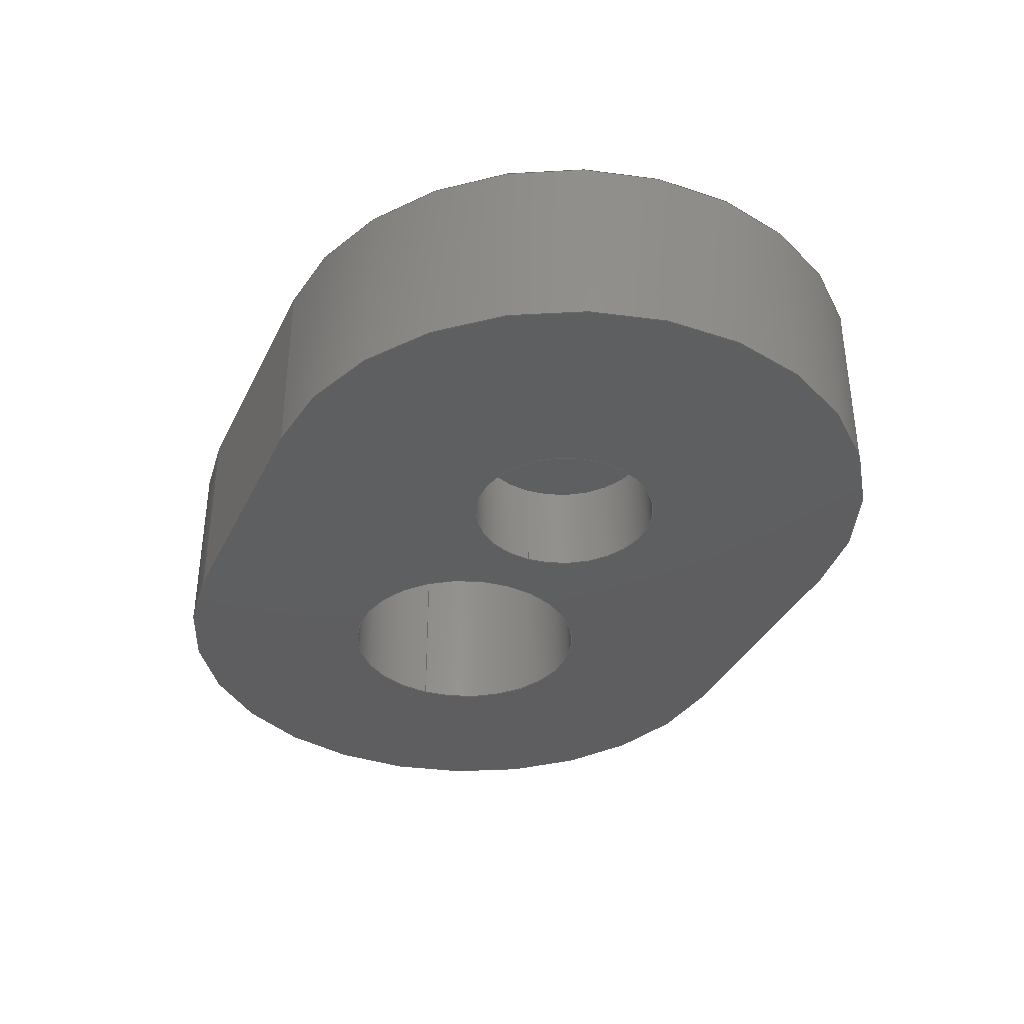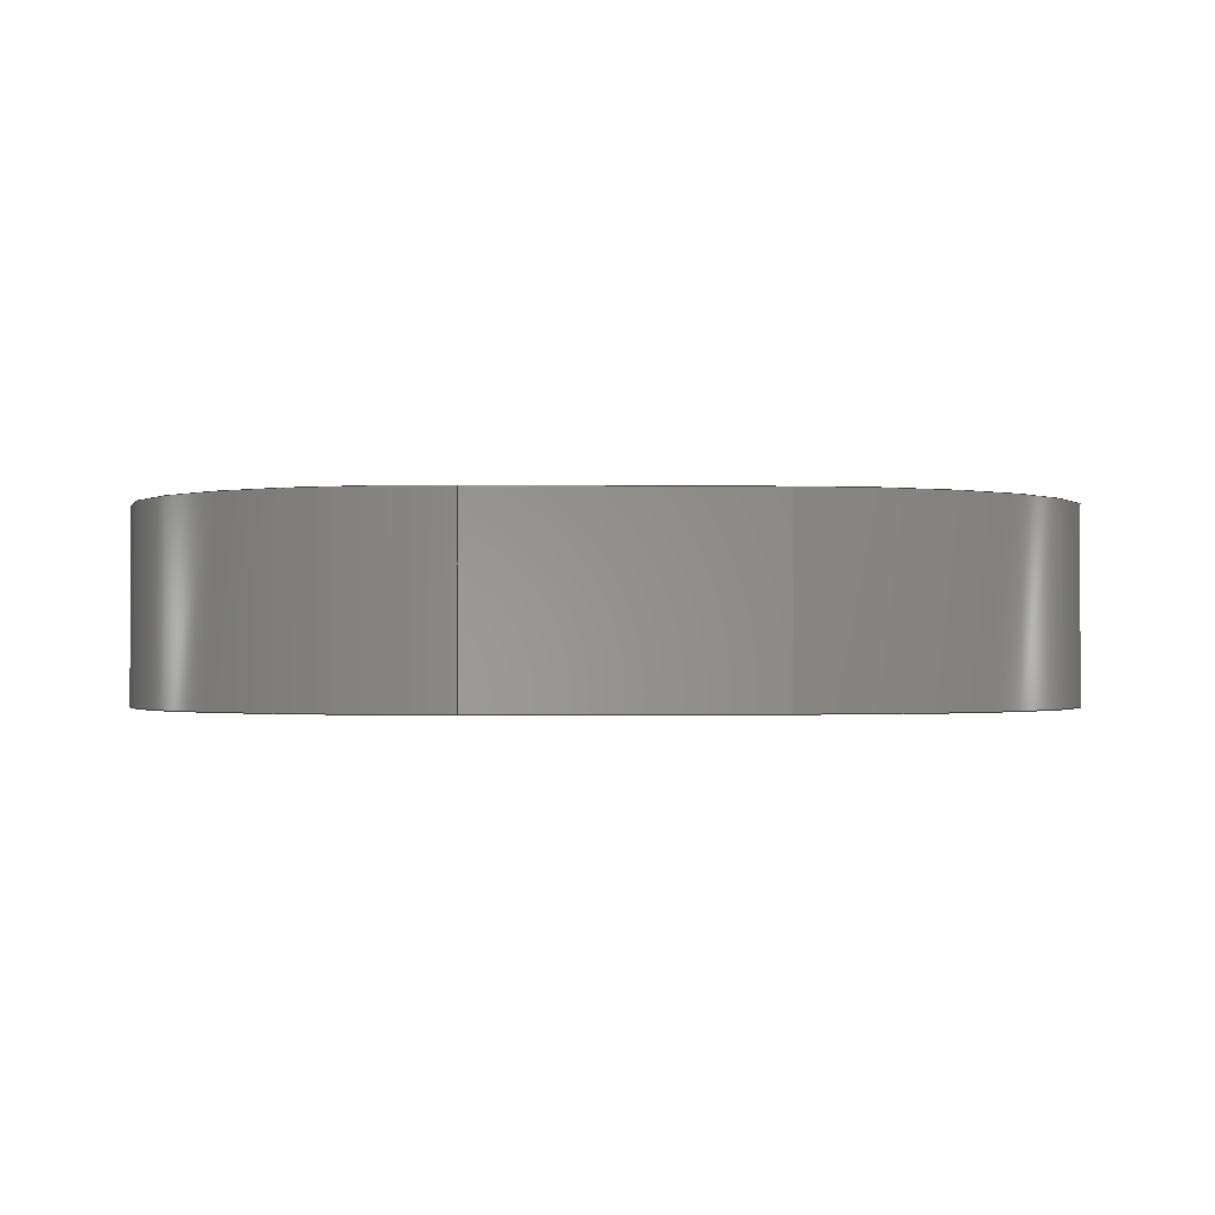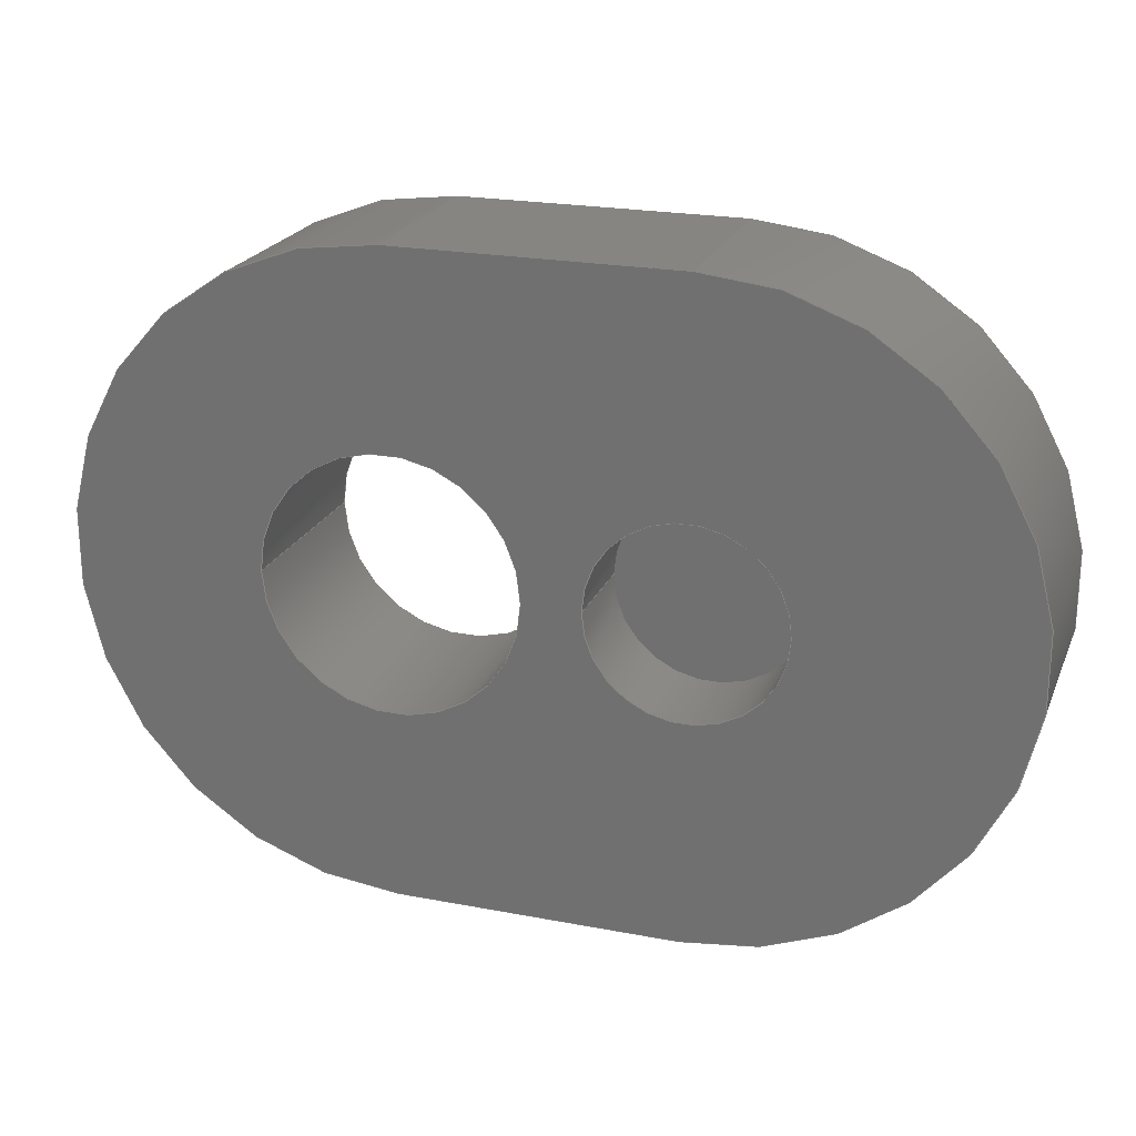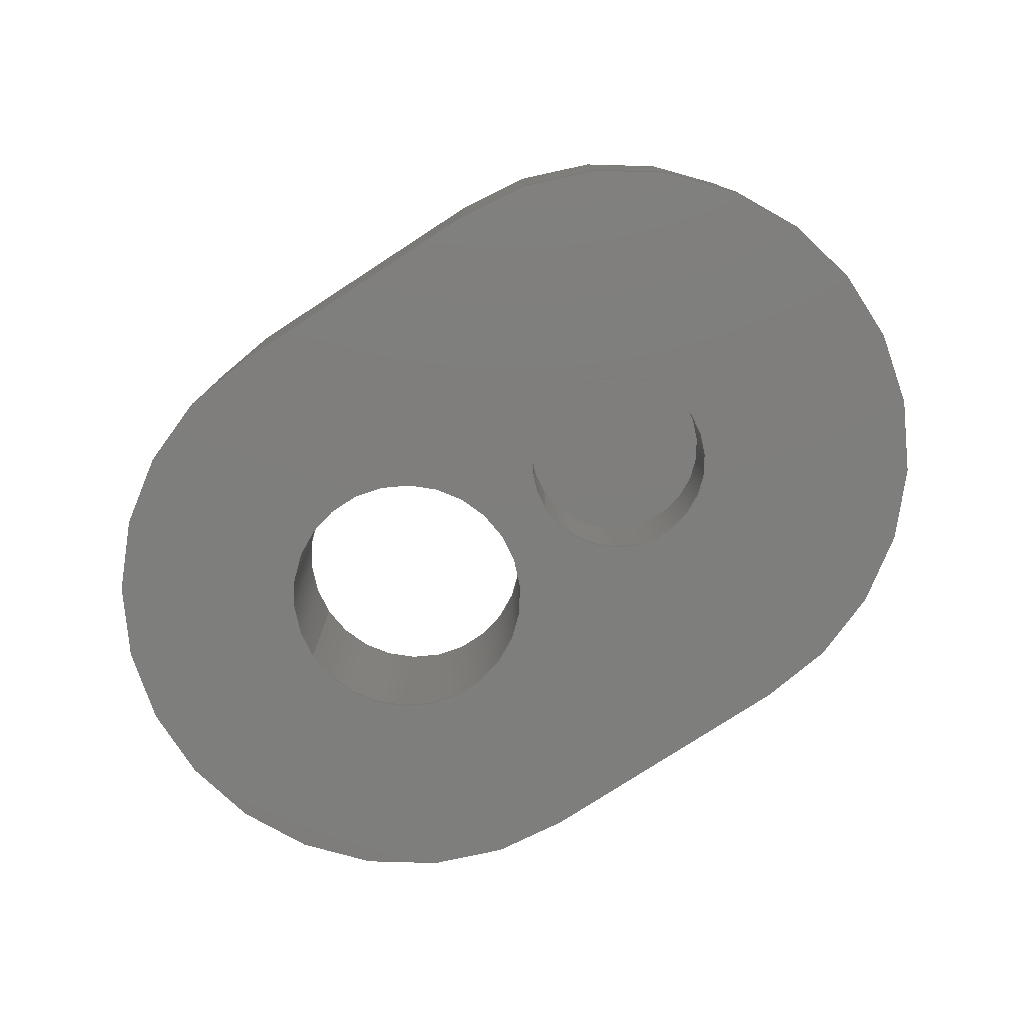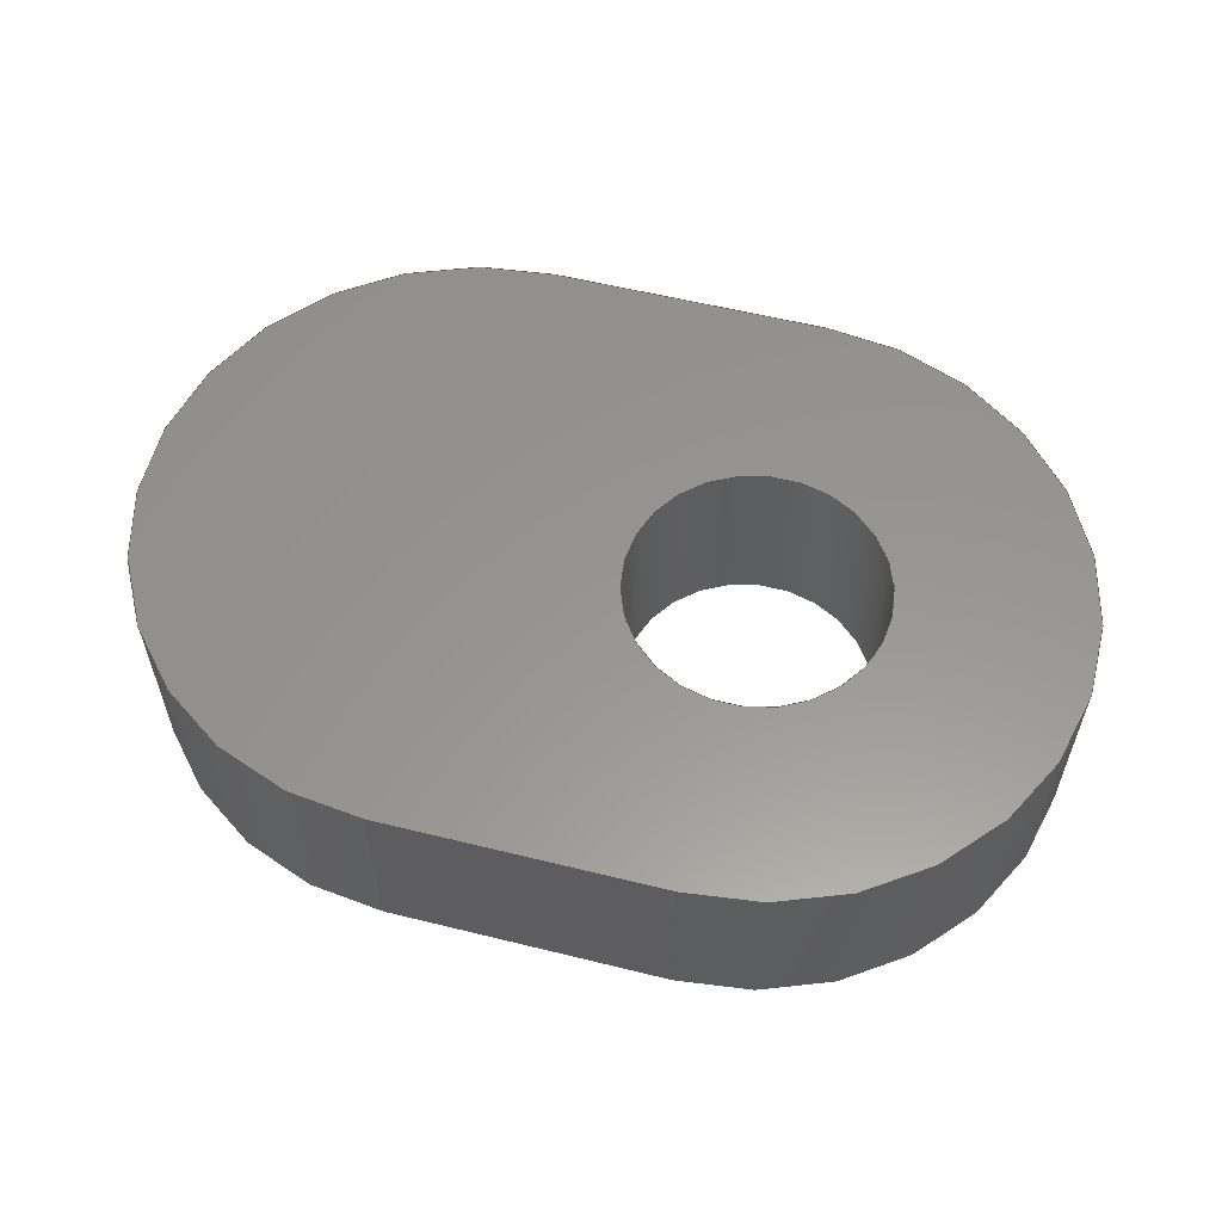
<metadata>
{"format":"step","ext":"step","renderer":"f3d","projection":"perspective","resolution":1024,"background":"white","views":[{"elev":-36.4,"azim":66.4,"up":"+Y"},{"elev":-1.1,"azim":177.3,"up":"+Y"},{"elev":22.0,"azim":18.5,"up":"+Z"},{"elev":-77.9,"azim":33.0,"up":"+Y"},{"elev":58.1,"azim":-165.7,"up":"+Y"}]}
</metadata>
<code>
ISO-10303-21;
DATA;
#1=MECHANICAL_DESIGN_GEOMETRIC_PRESENTATION_REPRESENTATION('',(#4),#262);
#2=SHAPE_REPRESENTATION_RELATIONSHIP('SRR','None',#269,#3);
#3=ADVANCED_BREP_SHAPE_REPRESENTATION('',(#5),#261);
#4=STYLED_ITEM('',(#278),#5);
#5=MANIFOLD_SOLID_BREP('"26"',#142);
#6=FACE_BOUND('',#31,.T.);
#7=FACE_BOUND('',#33,.T.);
#8=FACE_BOUND('',#34,.T.);
#9=PLANE('',#159);
#10=PLANE('',#166);
#11=PLANE('',#170);
#12=PLANE('',#171);
#13=PLANE('',#172);
#14=FACE_OUTER_BOUND('',#23,.T.);
#15=FACE_OUTER_BOUND('',#24,.T.);
#16=FACE_OUTER_BOUND('',#25,.T.);
#17=FACE_OUTER_BOUND('',#26,.T.);
#18=FACE_OUTER_BOUND('',#27,.T.);
#19=FACE_OUTER_BOUND('',#28,.T.);
#20=FACE_OUTER_BOUND('',#29,.T.);
#21=FACE_OUTER_BOUND('',#30,.T.);
#22=FACE_OUTER_BOUND('',#32,.T.);
#23=EDGE_LOOP('',(#93,#94,#95,#96));
#24=EDGE_LOOP('',(#97));
#25=EDGE_LOOP('',(#98,#99,#100,#101));
#26=EDGE_LOOP('',(#102,#103,#104,#105));
#27=EDGE_LOOP('',(#106,#107,#108,#109));
#28=EDGE_LOOP('',(#110,#111,#112,#113));
#29=EDGE_LOOP('',(#114,#115,#116,#117));
#30=EDGE_LOOP('',(#118,#119,#120,#121));
#31=EDGE_LOOP('',(#122));
#32=EDGE_LOOP('',(#123,#124,#125,#126));
#33=EDGE_LOOP('',(#127));
#34=EDGE_LOOP('',(#128));
#35=LINE('',#224,#45);
#36=LINE('',#231,#46);
#37=LINE('',#238,#47);
#38=LINE('',#241,#48);
#39=LINE('',#244,#49);
#40=LINE('',#246,#50);
#41=LINE('',#247,#51);
#42=LINE('',#253,#52);
#43=LINE('',#255,#53);
#44=LINE('',#256,#54);
#45=VECTOR('',#179,0.0375);
#46=VECTOR('',#188,0.05);
#47=VECTOR('',#195,1);
#48=VECTOR('',#198,1);
#49=VECTOR('',#201,1);
#50=VECTOR('',#202,1);
#51=VECTOR('',#203,1);
#52=VECTOR('',#210,1);
#53=VECTOR('',#213,1);
#54=VECTOR('',#214,1);
#55=CIRCLE('',#157,0.0375);
#56=CIRCLE('',#158,0.0375);
#57=CIRCLE('',#161,0.05);
#58=CIRCLE('',#162,0.05);
#59=CIRCLE('',#164,0.125);
#60=CIRCLE('',#165,0.125);
#61=CIRCLE('',#168,0.125);
#62=CIRCLE('',#169,0.125);
#63=VERTEX_POINT('',#221);
#64=VERTEX_POINT('',#223);
#65=VERTEX_POINT('',#228);
#66=VERTEX_POINT('',#230);
#67=VERTEX_POINT('',#234);
#68=VERTEX_POINT('',#235);
#69=VERTEX_POINT('',#237);
#70=VERTEX_POINT('',#239);
#71=VERTEX_POINT('',#243);
#72=VERTEX_POINT('',#245);
#73=VERTEX_POINT('',#249);
#74=VERTEX_POINT('',#251);
#75=EDGE_CURVE('',#63,#63,#55,.T.);
#76=EDGE_CURVE('',#63,#64,#35,.T.);
#77=EDGE_CURVE('',#64,#64,#56,.T.);
#78=EDGE_CURVE('',#65,#65,#57,.T.);
#79=EDGE_CURVE('',#65,#66,#36,.T.);
#80=EDGE_CURVE('',#66,#66,#58,.T.);
#81=EDGE_CURVE('',#67,#68,#59,.T.);
#82=EDGE_CURVE('',#68,#69,#37,.T.);
#83=EDGE_CURVE('',#70,#69,#60,.T.);
#84=EDGE_CURVE('',#67,#70,#38,.T.);
#85=EDGE_CURVE('',#71,#67,#39,.T.);
#86=EDGE_CURVE('',#72,#70,#40,.T.);
#87=EDGE_CURVE('',#71,#72,#41,.T.);
#88=EDGE_CURVE('',#73,#71,#61,.T.);
#89=EDGE_CURVE('',#74,#72,#62,.T.);
#90=EDGE_CURVE('',#73,#74,#42,.T.);
#91=EDGE_CURVE('',#68,#73,#43,.T.);
#92=EDGE_CURVE('',#69,#74,#44,.T.);
#93=ORIENTED_EDGE('',*,*,#75,.F.);
#94=ORIENTED_EDGE('',*,*,#76,.T.);
#95=ORIENTED_EDGE('',*,*,#77,.T.);
#96=ORIENTED_EDGE('',*,*,#76,.F.);
#97=ORIENTED_EDGE('',*,*,#77,.F.);
#98=ORIENTED_EDGE('',*,*,#78,.F.);
#99=ORIENTED_EDGE('',*,*,#79,.T.);
#100=ORIENTED_EDGE('',*,*,#80,.T.);
#101=ORIENTED_EDGE('',*,*,#79,.F.);
#102=ORIENTED_EDGE('',*,*,#81,.T.);
#103=ORIENTED_EDGE('',*,*,#82,.T.);
#104=ORIENTED_EDGE('',*,*,#83,.F.);
#105=ORIENTED_EDGE('',*,*,#84,.F.);
#106=ORIENTED_EDGE('',*,*,#85,.T.);
#107=ORIENTED_EDGE('',*,*,#84,.T.);
#108=ORIENTED_EDGE('',*,*,#86,.F.);
#109=ORIENTED_EDGE('',*,*,#87,.F.);
#110=ORIENTED_EDGE('',*,*,#88,.T.);
#111=ORIENTED_EDGE('',*,*,#87,.T.);
#112=ORIENTED_EDGE('',*,*,#89,.F.);
#113=ORIENTED_EDGE('',*,*,#90,.F.);
#114=ORIENTED_EDGE('',*,*,#91,.T.);
#115=ORIENTED_EDGE('',*,*,#90,.T.);
#116=ORIENTED_EDGE('',*,*,#92,.F.);
#117=ORIENTED_EDGE('',*,*,#82,.F.);
#118=ORIENTED_EDGE('',*,*,#92,.T.);
#119=ORIENTED_EDGE('',*,*,#89,.T.);
#120=ORIENTED_EDGE('',*,*,#86,.T.);
#121=ORIENTED_EDGE('',*,*,#83,.T.);
#122=ORIENTED_EDGE('',*,*,#78,.T.);
#123=ORIENTED_EDGE('',*,*,#91,.F.);
#124=ORIENTED_EDGE('',*,*,#81,.F.);
#125=ORIENTED_EDGE('',*,*,#85,.F.);
#126=ORIENTED_EDGE('',*,*,#88,.F.);
#127=ORIENTED_EDGE('',*,*,#75,.T.);
#128=ORIENTED_EDGE('',*,*,#80,.F.);
#129=CYLINDRICAL_SURFACE('',#156,0.0375);
#130=CYLINDRICAL_SURFACE('',#160,0.05);
#131=CYLINDRICAL_SURFACE('',#163,0.125);
#132=CYLINDRICAL_SURFACE('',#167,0.125);
#133=ADVANCED_FACE('',(#14),#129,.F.);
#134=ADVANCED_FACE('',(#15),#9,.F.);
#135=ADVANCED_FACE('',(#16),#130,.F.);
#136=ADVANCED_FACE('',(#17),#131,.T.);
#137=ADVANCED_FACE('',(#18),#10,.T.);
#138=ADVANCED_FACE('',(#19),#132,.T.);
#139=ADVANCED_FACE('',(#20),#11,.T.);
#140=ADVANCED_FACE('',(#21,#6),#12,.T.);
#141=ADVANCED_FACE('',(#22,#7,#8),#13,.F.);
#142=CLOSED_SHELL('',(#133,#134,#135,#136,#137,#138,#139,#140,#141));
#143=DERIVED_UNIT_ELEMENT(#145,1);
#144=DERIVED_UNIT_ELEMENT(#264,3);
#145=(
MASS_UNIT()
NAMED_UNIT(*)
SI_UNIT(.KILO.,.GRAM.)
);
#146=DERIVED_UNIT((#143,#144));
#147=MEASURE_REPRESENTATION_ITEM('density measure',
POSITIVE_RATIO_MEASURE(7850),#146);
#148=PROPERTY_DEFINITION_REPRESENTATION(#153,#150);
#149=PROPERTY_DEFINITION_REPRESENTATION(#154,#151);
#150=REPRESENTATION('material name',(#152),#261);
#151=REPRESENTATION('density',(#147),#261);
#152=DESCRIPTIVE_REPRESENTATION_ITEM('Steel','Steel');
#153=PROPERTY_DEFINITION('material property','material name',#271);
#154=PROPERTY_DEFINITION('material property','density of part',#271);
#155=AXIS2_PLACEMENT_3D('placement',#219,#173,#174);
#156=AXIS2_PLACEMENT_3D('',#220,#175,#176);
#157=AXIS2_PLACEMENT_3D('',#222,#177,#178);
#158=AXIS2_PLACEMENT_3D('',#225,#180,#181);
#159=AXIS2_PLACEMENT_3D('',#226,#182,#183);
#160=AXIS2_PLACEMENT_3D('',#227,#184,#185);
#161=AXIS2_PLACEMENT_3D('',#229,#186,#187);
#162=AXIS2_PLACEMENT_3D('',#232,#189,#190);
#163=AXIS2_PLACEMENT_3D('',#233,#191,#192);
#164=AXIS2_PLACEMENT_3D('',#236,#193,#194);
#165=AXIS2_PLACEMENT_3D('',#240,#196,#197);
#166=AXIS2_PLACEMENT_3D('',#242,#199,#200);
#167=AXIS2_PLACEMENT_3D('',#248,#204,#205);
#168=AXIS2_PLACEMENT_3D('',#250,#206,#207);
#169=AXIS2_PLACEMENT_3D('',#252,#208,#209);
#170=AXIS2_PLACEMENT_3D('',#254,#211,#212);
#171=AXIS2_PLACEMENT_3D('',#257,#215,#216);
#172=AXIS2_PLACEMENT_3D('',#258,#217,#218);
#173=DIRECTION('axis',(0,0,1));
#174=DIRECTION('refdir',(1,0,0));
#175=DIRECTION('center_axis',(0,1,0));
#176=DIRECTION('ref_axis',(1,0,0));
#177=DIRECTION('center_axis',(0,1,0));
#178=DIRECTION('ref_axis',(1,0,0));
#179=DIRECTION('',(0,1,0));
#180=DIRECTION('center_axis',(0,1,0));
#181=DIRECTION('ref_axis',(1,0,0));
#182=DIRECTION('center_axis',(0,1,0));
#183=DIRECTION('ref_axis',(1,0,0));
#184=DIRECTION('center_axis',(0,1,0));
#185=DIRECTION('ref_axis',(1,0,0));
#186=DIRECTION('center_axis',(0,-1,0));
#187=DIRECTION('ref_axis',(1,0,0));
#188=DIRECTION('',(0,-1,0));
#189=DIRECTION('center_axis',(0,-1,0));
#190=DIRECTION('ref_axis',(1,0,0));
#191=DIRECTION('center_axis',(0,1,0));
#192=DIRECTION('ref_axis',(1.11e-16,0,-1));
#193=DIRECTION('center_axis',(0,1,0));
#194=DIRECTION('ref_axis',(1.11e-16,0,-1));
#195=DIRECTION('',(0,1,0));
#196=DIRECTION('center_axis',(0,1,0));
#197=DIRECTION('ref_axis',(1.11e-16,0,-1));
#198=DIRECTION('',(0,1,0));
#199=DIRECTION('center_axis',(-2.523e-16,0,-1));
#200=DIRECTION('ref_axis',(-1,0,2.523e-16));
#201=DIRECTION('',(-1,0,2.523e-16));
#202=DIRECTION('',(-1,0,2.523e-16));
#203=DIRECTION('',(0,1,0));
#204=DIRECTION('center_axis',(0,1,0));
#205=DIRECTION('ref_axis',(2.22e-16,0,1));
#206=DIRECTION('center_axis',(0,1,0));
#207=DIRECTION('ref_axis',(2.22e-16,0,1));
#208=DIRECTION('center_axis',(0,1,0));
#209=DIRECTION('ref_axis',(2.22e-16,0,1));
#210=DIRECTION('',(0,1,0));
#211=DIRECTION('center_axis',(-2.523e-16,0,1));
#212=DIRECTION('ref_axis',(1,0,2.523e-16));
#213=DIRECTION('',(1,0,2.523e-16));
#214=DIRECTION('',(1,0,2.523e-16));
#215=DIRECTION('center_axis',(0,1,0));
#216=DIRECTION('ref_axis',(1,0,0));
#217=DIRECTION('center_axis',(0,1,0));
#218=DIRECTION('ref_axis',(1,0,0));
#219=CARTESIAN_POINT('',(0,0,0));
#220=CARTESIAN_POINT('Origin',(0.235,0,0));
#221=CARTESIAN_POINT('',(0.1975,0,4.592e-18));
#222=CARTESIAN_POINT('Origin',(0.235,0,0));
#223=CARTESIAN_POINT('',(0.1975,0.0375,4.592e-18));
#224=CARTESIAN_POINT('',(0.1975,0,4.592e-18));
#225=CARTESIAN_POINT('Origin',(0.235,0.0375,0));
#226=CARTESIAN_POINT('Origin',(0.235,0.0375,0));
#227=CARTESIAN_POINT('Origin',(0.125,0,0));
#228=CARTESIAN_POINT('',(0.075,0.075,6.123e-18));
#229=CARTESIAN_POINT('Origin',(0.125,0.075,0));
#230=CARTESIAN_POINT('',(0.075,0,6.123e-18));
#231=CARTESIAN_POINT('',(0.075,0,6.123e-18));
#232=CARTESIAN_POINT('Origin',(0.125,0,0));
#233=CARTESIAN_POINT('Origin',(0.125,0,-7.151e-19));
#234=CARTESIAN_POINT('',(0.125,0,-0.125));
#235=CARTESIAN_POINT('',(0.125,0,0.125));
#236=CARTESIAN_POINT('Origin',(0.125,0,-7.151e-19));
#237=CARTESIAN_POINT('',(0.125,0.075,0.125));
#238=CARTESIAN_POINT('',(0.125,0,0.125));
#239=CARTESIAN_POINT('',(0.125,0.075,-0.125));
#240=CARTESIAN_POINT('Origin',(0.125,0.075,-7.151e-19));
#241=CARTESIAN_POINT('',(0.125,0,-0.125));
#242=CARTESIAN_POINT('Origin',(0.235,0,-0.125));
#243=CARTESIAN_POINT('',(0.235,0,-0.125));
#244=CARTESIAN_POINT('',(0.235,0,-0.125));
#245=CARTESIAN_POINT('',(0.235,0.075,-0.125));
#246=CARTESIAN_POINT('',(0.235,0.075,-0.125));
#247=CARTESIAN_POINT('',(0.235,0,-0.125));
#248=CARTESIAN_POINT('Origin',(0.235,0,-1.316e-17));
#249=CARTESIAN_POINT('',(0.235,0,0.125));
#250=CARTESIAN_POINT('Origin',(0.235,0,-1.316e-17));
#251=CARTESIAN_POINT('',(0.235,0.075,0.125));
#252=CARTESIAN_POINT('Origin',(0.235,0.075,-1.316e-17));
#253=CARTESIAN_POINT('',(0.235,0,0.125));
#254=CARTESIAN_POINT('Origin',(0.125,0,0.125));
#255=CARTESIAN_POINT('',(0.125,0,0.125));
#256=CARTESIAN_POINT('',(0.125,0.075,0.125));
#257=CARTESIAN_POINT('Origin',(0.18,0.075,0));
#258=CARTESIAN_POINT('Origin',(0.18,0,0));
#259=UNCERTAINTY_MEASURE_WITH_UNIT(LENGTH_MEASURE(0.001),#263,
'DISTANCE_ACCURACY_VALUE',
'Maximum model space distance between geometric entities at asserted c
onnectivities');
#260=UNCERTAINTY_MEASURE_WITH_UNIT(LENGTH_MEASURE(0.001),#263,
'DISTANCE_ACCURACY_VALUE',
'Maximum model space distance between geometric entities at asserted c
onnectivities');
#261=(
GEOMETRIC_REPRESENTATION_CONTEXT(3)
GLOBAL_UNCERTAINTY_ASSIGNED_CONTEXT((#259))
GLOBAL_UNIT_ASSIGNED_CONTEXT((#263,#265,#266))
REPRESENTATION_CONTEXT('','3D')
);
#262=(
GEOMETRIC_REPRESENTATION_CONTEXT(3)
GLOBAL_UNCERTAINTY_ASSIGNED_CONTEXT((#260))
GLOBAL_UNIT_ASSIGNED_CONTEXT((#263,#265,#266))
REPRESENTATION_CONTEXT('','3D')
);
#263=(
LENGTH_UNIT()
NAMED_UNIT(*)
SI_UNIT(.CENTI.,.METRE.)
);
#264=(
LENGTH_UNIT()
NAMED_UNIT(*)
SI_UNIT($,.METRE.)
);
#265=(
NAMED_UNIT(*)
PLANE_ANGLE_UNIT()
SI_UNIT($,.RADIAN.)
);
#266=(
NAMED_UNIT(*)
SI_UNIT($,.STERADIAN.)
SOLID_ANGLE_UNIT()
);
#267=SHAPE_DEFINITION_REPRESENTATION(#268,#269);
#268=PRODUCT_DEFINITION_SHAPE('',$,#271);
#269=SHAPE_REPRESENTATION('',(#155),#261);
#270=PRODUCT_DEFINITION_CONTEXT('part definition',#275,'design');
#271=PRODUCT_DEFINITION('Gate Hinge','Gate Hinge',#272,#270);
#272=PRODUCT_DEFINITION_FORMATION('',$,#277);
#273=PRODUCT_RELATED_PRODUCT_CATEGORY('Gate Hinge','Gate Hinge',(#277));
#274=APPLICATION_PROTOCOL_DEFINITION('international standard',
'automotive_design',2009,#275);
#275=APPLICATION_CONTEXT(
'Core Data for Automotive Mechanical Design Process');
#276=PRODUCT_CONTEXT('part definition',#275,'mechanical');
#277=PRODUCT('Gate Hinge','Gate Hinge',$,(#276));
#278=PRESENTATION_STYLE_ASSIGNMENT((#279));
#279=SURFACE_STYLE_USAGE(.BOTH.,#280);
#280=SURFACE_SIDE_STYLE('',(#281));
#281=SURFACE_STYLE_FILL_AREA(#282);
#282=FILL_AREA_STYLE('Steel - Satin',(#283));
#283=FILL_AREA_STYLE_COLOUR('Steel - Satin',#284);
#284=COLOUR_RGB('Steel - Satin',0.6275,0.6275,0.6275);
ENDSEC;
END-ISO-10303-21;

</code>
